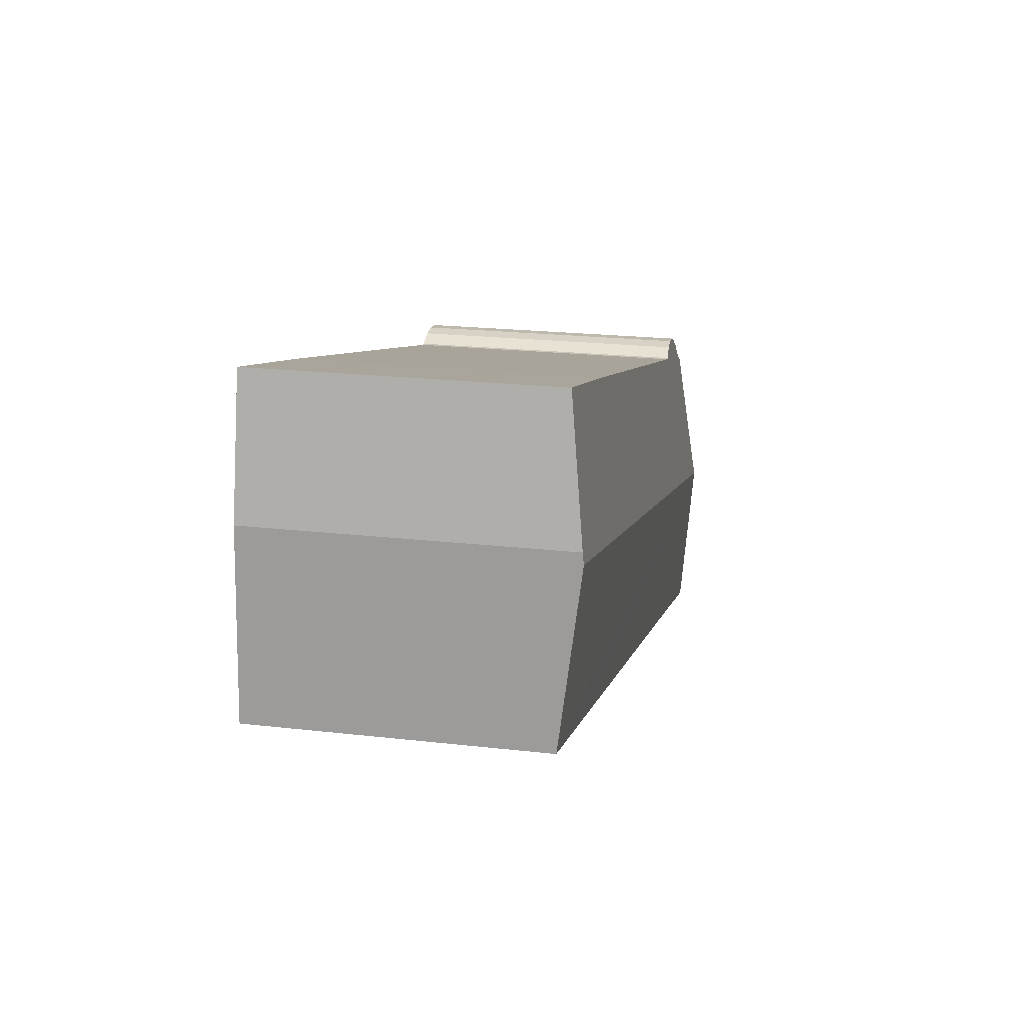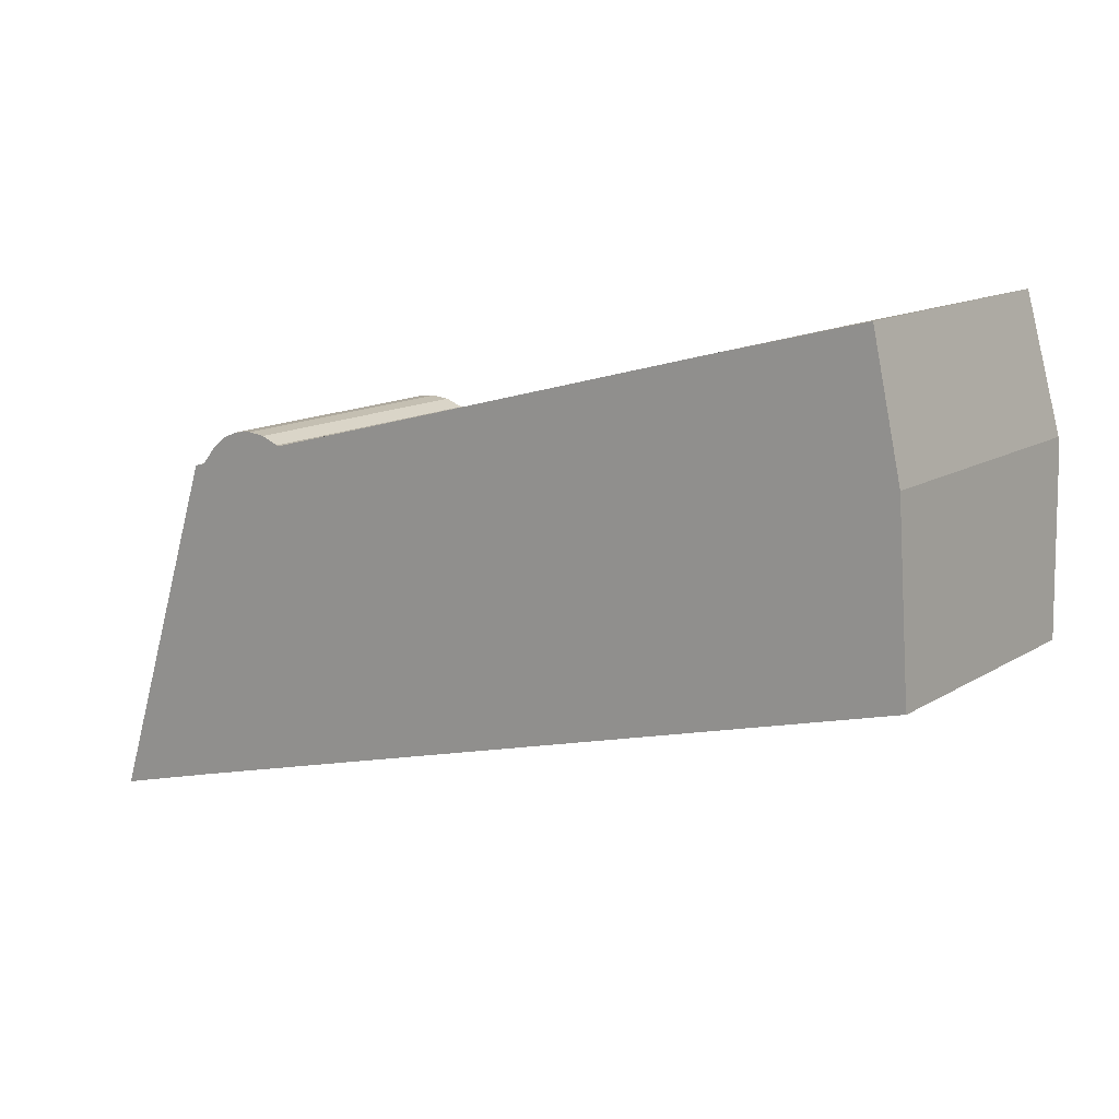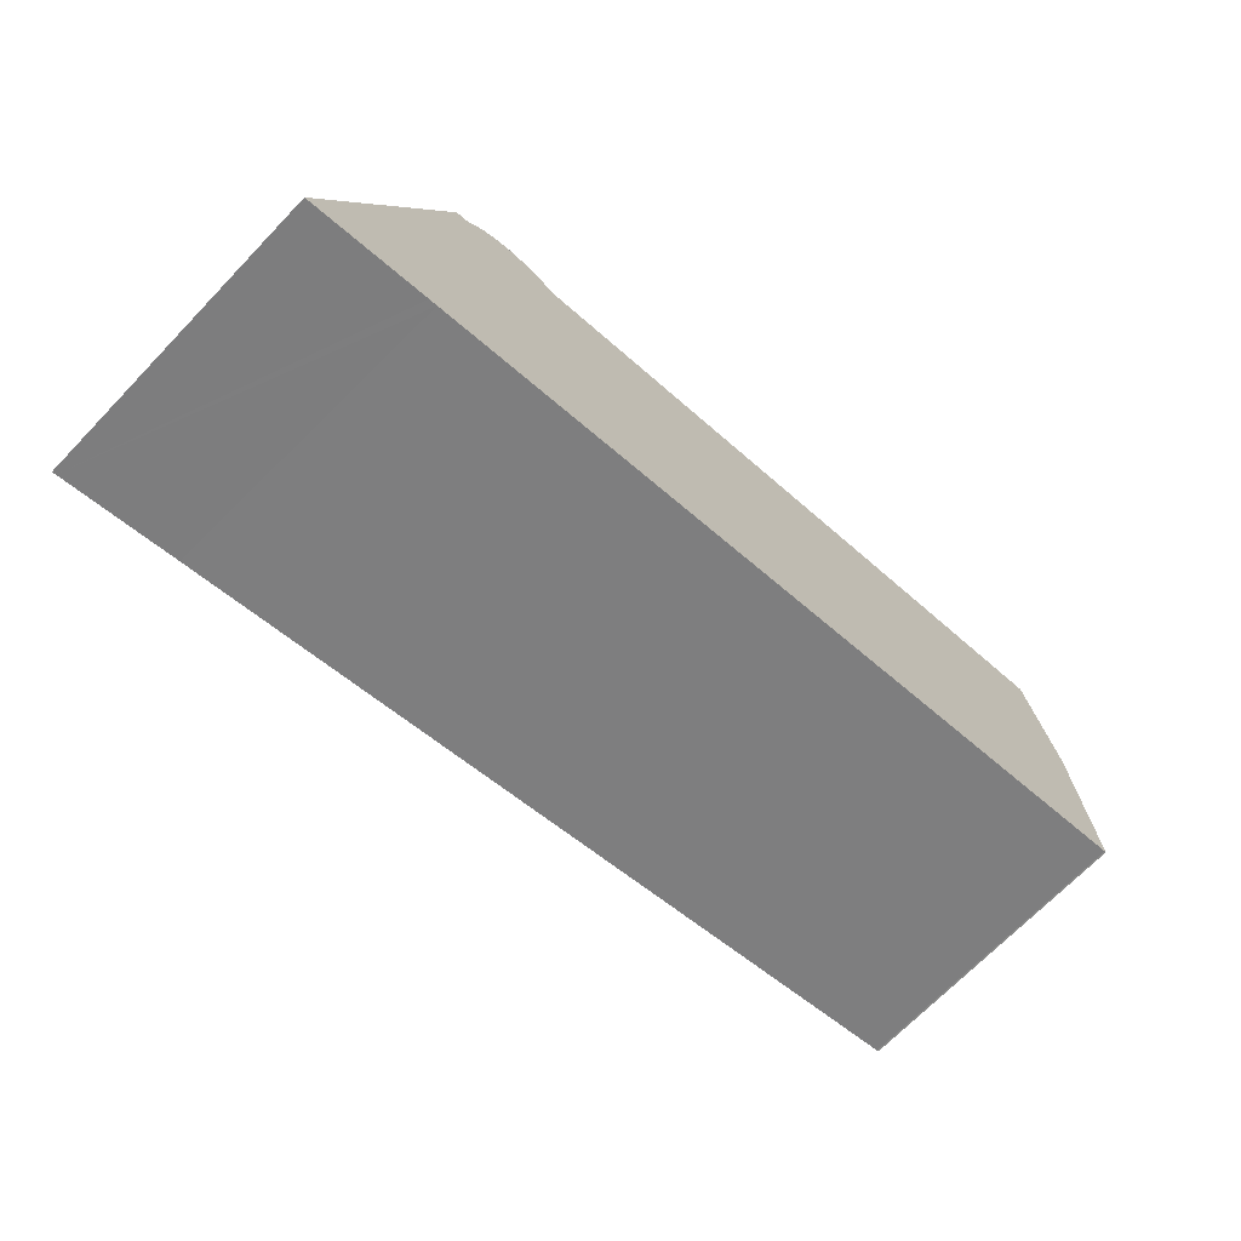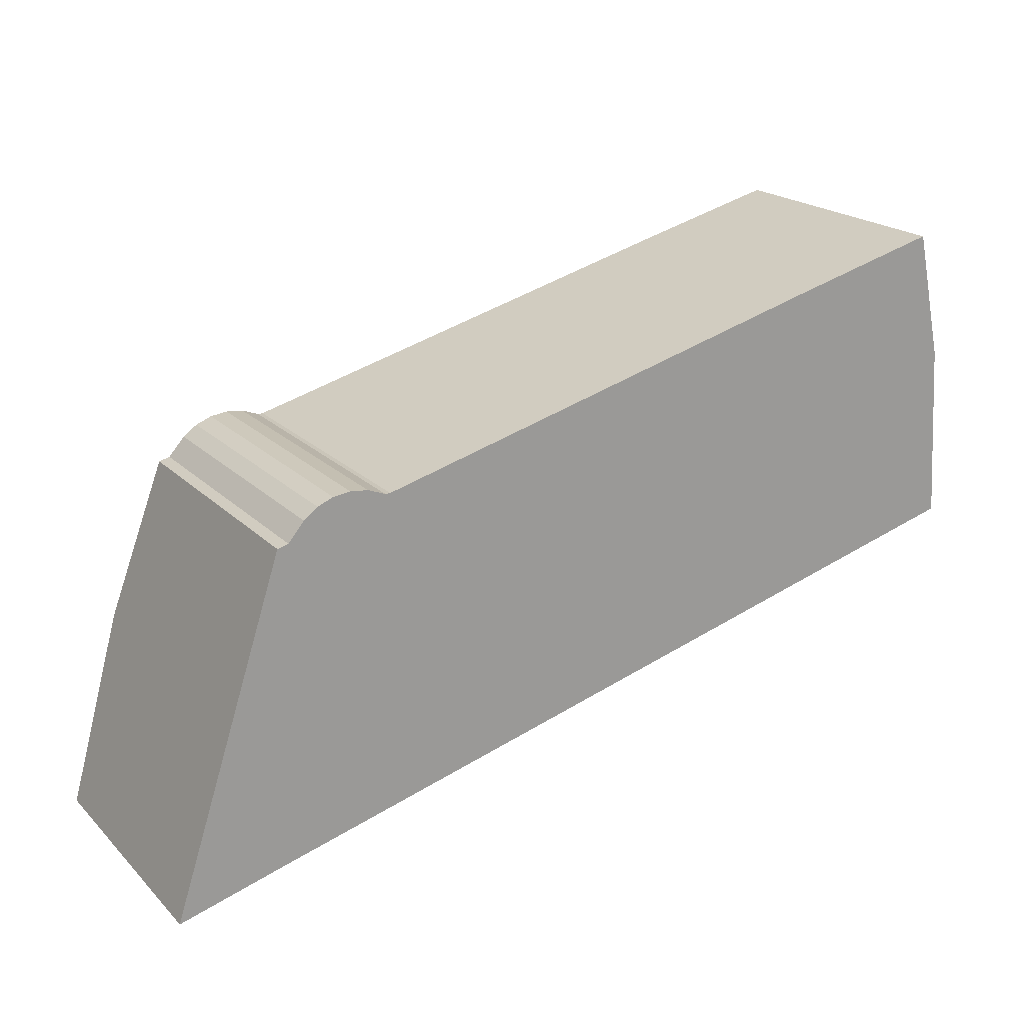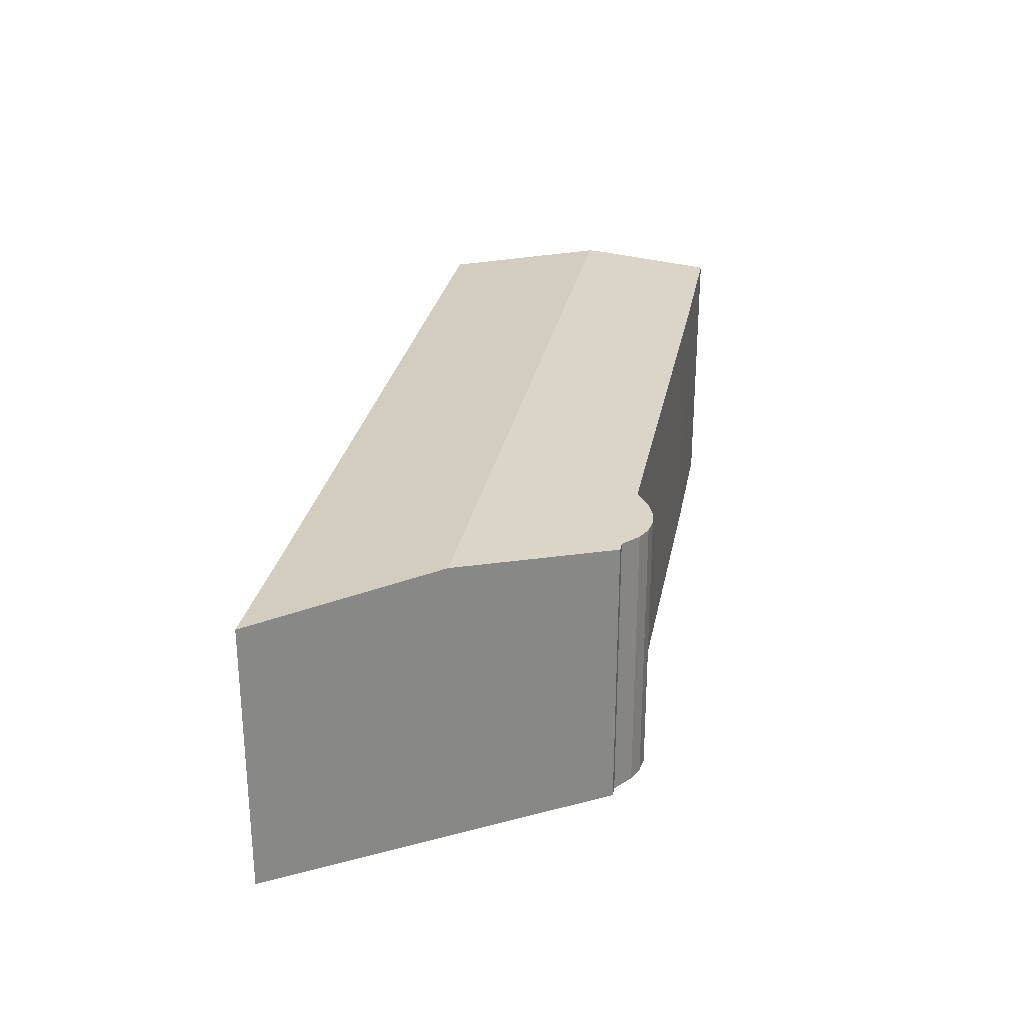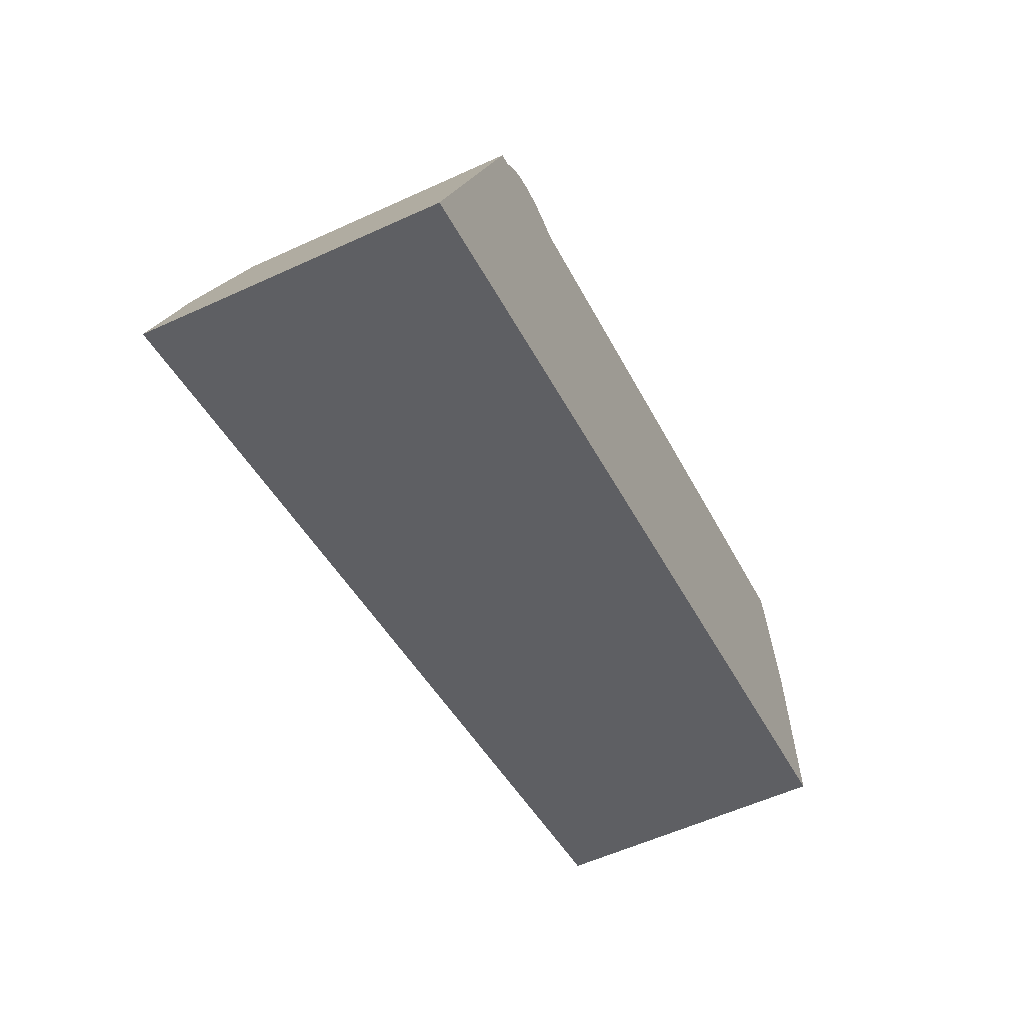
<metadata>
{"format":"obj","ext":"obj","renderer":"f3d","projection":"perspective","resolution":1024,"background":"white","views":[{"elev":21.4,"azim":101.5,"up":"+Z"},{"elev":13.3,"azim":36.3,"up":"+Z"},{"elev":-69.4,"azim":-43.9,"up":"+Z"},{"elev":20.5,"azim":-31.1,"up":"+Z"},{"elev":27.6,"azim":-94.2,"up":"+Y"},{"elev":-57.6,"azim":-64.6,"up":"+Z"}]}
</metadata>
<code>
v  34.43 11.53 15.8
v  34.88 10.79 9.269
v  2.387 11.53 7.292
v  34.82 10.79 9.258
v  29.9 10.79 7.955
v  4.755 10.79 1.291
v  4.453 10.79 1.211
v  0.132 10.79 0.036
v  0 10.79 6.604e-16
v  34.4 11.48 16.23
v  32.92 10.88 21.17
v  33.3 10.89 21.26
v  27.14 10.88 19.68
v  19.37 10.88 17.62
v  16.07 10.88 16.75
v  8.909 10.88 14.85
v  8.716 10.87 14.84
v  8.024 10.82 15.12
v  7.341 10.79 15.2
v  6.665 10.78 15.12
v  6.046 10.79 14.87
v  5.502 10.82 14.46
v  4.887 10.88 13.72
v  4.456 10.88 13.61
v  0 0 0
v  4.456 -8.334e-16 13.61
v  2.387 -4.465e-16 7.292
v  4.887 -8.401e-16 13.72
v  6.046 -9.105e-16 14.87
v  6.665 -9.258e-16 15.12
v  7.341 -9.306e-16 15.2
v  8.024 -9.259e-16 15.12
v  8.716 -9.089e-16 14.84
v  8.909 -9.091e-16 14.85
v  16.07 -1.025e-15 16.75
v  19.37 -1.079e-15 17.62
v  27.14 -1.205e-15 19.68
v  32.92 -1.296e-15 21.17
v  33.3 -1.302e-15 21.26
v  5.502 -8.856e-16 14.46
v  34.4 -9.935e-16 16.23
v  34.88 -5.676e-16 9.269
v  34.43 -9.677e-16 15.8
v  34.82 -5.669e-16 9.258
v  29.9 -4.871e-16 7.955
v  4.755 -7.905e-17 1.291
v  4.453 -7.415e-17 1.211
v  0.132 -2.204e-18 0.036
g defaultobject
f 1 2 3
f 4 3 2
f 5 3 4
f 6 3 5
f 7 3 6
f 8 3 7
f 9 3 8
f 10 11 12
f 11 10 1
f 11 1 3
f 11 3 13
f 13 3 14
f 14 3 15
f 15 3 16
f 16 3 17
f 17 3 18
f 18 3 19
f 19 3 20
f 20 3 21
f 21 3 22
f 22 3 23
f 23 3 24
f 25 3 9
f 3 25 24
f 24 25 26
f 26 25 27
f 26 23 24
f 23 26 28
f 29 20 21
f 20 29 30
f 20 31 19
f 31 20 30
f 19 32 18
f 32 19 31
f 18 33 17
f 33 18 32
f 17 34 16
f 34 17 33
f 34 15 16
f 15 34 35
f 15 35 14
f 14 35 13
f 13 35 36
f 13 36 37
f 13 37 11
f 11 37 12
f 12 37 38
f 12 38 39
f 28 22 23
f 22 28 40
f 40 21 22
f 21 40 29
f 12 41 10
f 41 12 39
f 10 2 1
f 2 10 41
f 2 41 42
f 42 41 43
f 42 4 2
f 4 42 44
f 44 5 4
f 5 44 45
f 5 45 6
f 6 45 46
f 6 46 7
f 7 46 8
f 8 46 47
f 8 47 48
f 8 48 9
f 9 48 25
f 43 44 42
f 44 43 45
f 45 43 41
f 45 41 39
f 45 39 38
f 45 38 37
f 45 37 46
f 46 37 36
f 46 36 35
f 46 35 34
f 46 34 33
f 46 33 32
f 46 32 31
f 46 31 30
f 46 30 29
f 46 29 40
f 46 40 28
f 46 28 26
f 46 26 27
f 46 27 47
f 47 27 48
f 48 27 25

</code>
